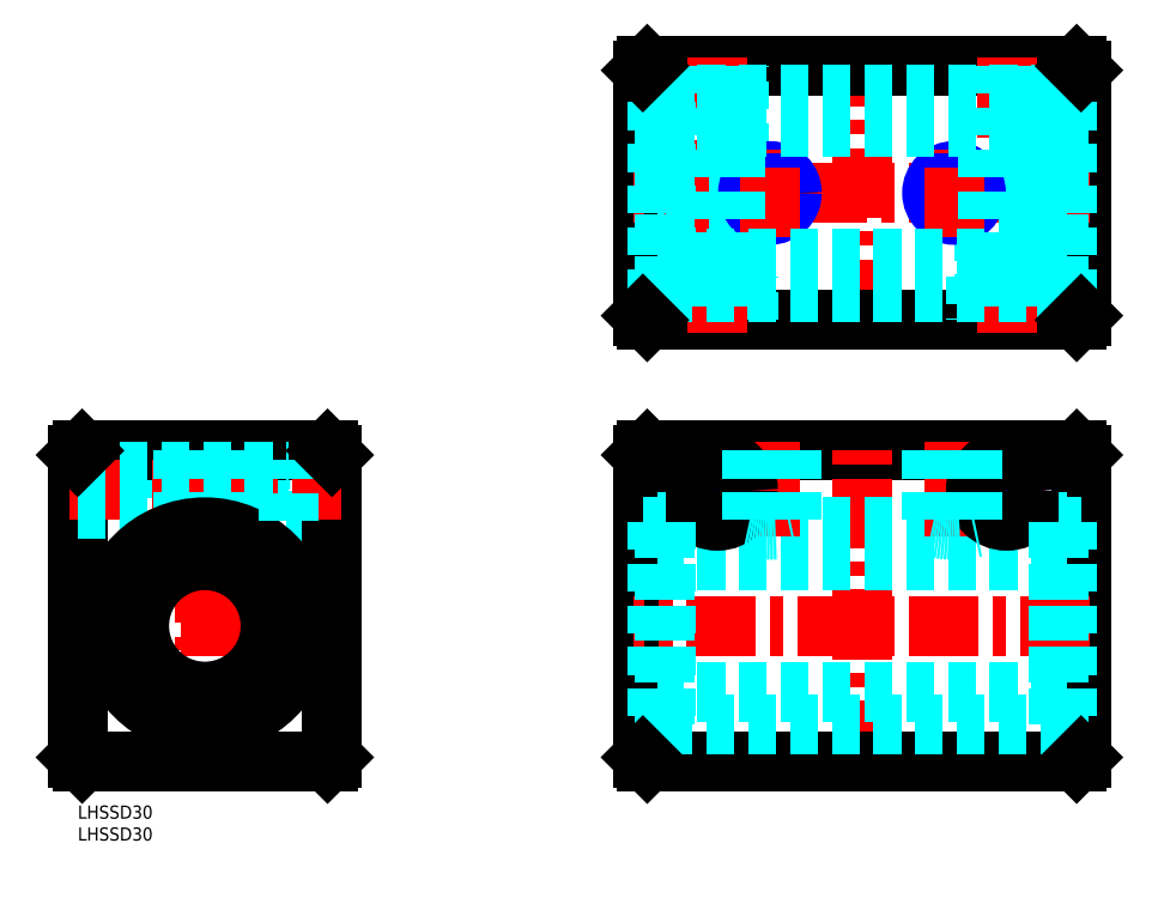
<metadata>
{"format":"dxf","ext":"dxf","renderer":"ezdxf+matplotlib","layout":"modelspace","background":"white","min_lineweight":24,"dpi":150}
</metadata>
<code>
0
SECTION
2
ENTITIES
0
INSERT
8
MSM_CONTINUOUS
2
*U8
10
0
20
0
30
0
0
INSERT
8
MSM_CONTINUOUS
2
*U9
10
0
20
0
30
0
0
LINE
8
MSM_CENTER
10
-2
20
41
30
0
11
60
21
41
31
0
0
LINE
8
MSM_CENTER
10
29
20
83
30
0
11
29
21
8
31
0
0
LINE
8
MSM_DASHED
10
58
20
79
30
0
11
48
21
79
31
0
0
LINE
8
MSM_DASHED
10
48
20
77.01
30
0
11
-2.766e-13
21
77
31
0
0
LINE
8
MSM_DASHED
10
-2.766e-13
20
67
30
0
11
48
21
67.01
31
0
0
LINE
8
MSM_DASHED
10
48
20
65
30
0
11
58
21
65
31
0
0
LINE
8
MSM_CONTINUOUS
10
58
20
11
30
0
11
58
21
80
31
0
0
LINE
8
MSM_CONTINUOUS
10
-2.7e-15
20
11
30
0
11
-2.807e-13
21
80
31
0
0
LINE
8
MSM_CONTINUOUS
10
1
20
81
30
0
11
57
21
81
31
0
0
LINE
8
MSM_CONTINUOUS
10
1
20
10
30
0
11
57
21
10
31
0
0
LINE
8
MSM_CENTER
10
-2
20
72
30
0
11
60
21
72
31
0
0
LINE
8
MSM_DASHED
10
34
20
81
30
0
11
34
21
62.94
31
0
0
LINE
8
MSM_DASHED
10
24
20
81
30
0
11
24
21
62.94
31
0
0
LINE
8
MSM_CONTINUOUS
10
129.9
20
81
30
0
11
227.9
21
81
31
0
0
LINE
8
MSM_CONTINUOUS
10
228.9
20
80
30
0
11
228.9
21
11
31
0
0
LINE
8
MSM_CONTINUOUS
10
128.9
20
11
30
0
11
128.9
21
80
31
0
0
LINE
8
MSM_CENTER
10
178.9
20
8
30
0
11
178.9
21
83
31
0
0
LINE
8
MSM_CENTER
10
178.9
20
108.8
30
0
11
178.9
21
170.8
31
0
0
LINE
8
MSM_CONTINUOUS
10
129.9
20
10
30
0
11
227.9
21
10
31
0
0
LINE
8
MSM_CONTINUOUS
10
204.9
20
72
30
0
11
204.9
21
72
31
0
0
LINE
8
MSM_CONTINUOUS
10
218.9
20
72
30
0
11
218.9
21
72
31
0
0
LINE
8
MSM_CONTINUOUS
10
138.9
20
72
30
0
11
138.9
21
72
31
0
0
LINE
8
MSM_CONTINUOUS
10
152.9
20
72
30
0
11
152.9
21
72
31
0
0
LINE
8
MSM_DASHED
10
223.9
20
63.5
30
0
11
133.9
21
63.5
31
0
0
LINE
8
MSM_DASHED
10
133.9
20
18.5
30
0
11
223.9
21
18.5
31
0
0
LINE
8
MSM_CONTINUOUS
10
141.7
20
72
30
0
11
141.7
21
71.99
31
0
0
LINE
8
MSM_CONTINUOUS
10
150.2
20
71.99
30
0
11
150.2
21
72
31
0
0
LINE
8
MSM_CONTINUOUS
10
207.7
20
72
30
0
11
207.7
21
71.99
31
0
0
LINE
8
MSM_CONTINUOUS
10
216.2
20
71.99
30
0
11
216.2
21
72
31
0
0
LINE
8
MSM_CENTER
10
230.9
20
41
30
0
11
126.9
21
41
31
0
0
LINE
8
MSM_DASHED
10
223.9
20
26
30
0
11
133.9
21
26
31
0
0
LINE
8
MSM_DASHED
10
223.9
20
56
30
0
11
133.9
21
56
31
0
0
LINE
8
MSM_CENTER
10
136.9
20
72
30
0
11
154.9
21
72
31
0
0
LINE
8
MSM_CENTER
10
145.9
20
81
30
0
11
145.9
21
63
31
0
0
LINE
8
MSM_CENTER
10
220.9
20
72
30
0
11
202.9
21
72
31
0
0
LINE
8
MSM_CENTER
10
211.9
20
81
30
0
11
211.9
21
63
31
0
0
LINE
8
MSM_CONTINUOUS
10
228.9
20
167.8
30
0
11
228.9
21
111.8
31
0
0
LINE
8
MSM_CONTINUOUS
10
128.9
20
111.8
30
0
11
128.9
21
167.8
31
0
0
LINE
8
MSM_CONTINUOUS
10
129.9
20
110.8
30
0
11
227.9
21
110.8
31
0
0
LINE
8
MSM_CONTINUOUS
10
227.9
20
168.8
30
0
11
129.9
21
168.8
31
0
0
LINE
8
MSM_DASHED
10
218.9
20
110.8
30
0
11
218.9
21
120.8
31
0
0
LINE
8
MSM_DASHED
10
204.9
20
120.8
30
0
11
204.9
21
110.8
31
0
0
LINE
8
MSM_DASHED
10
152.9
20
110.8
30
0
11
152.9
21
120.8
31
0
0
LINE
8
MSM_DASHED
10
138.9
20
120.8
30
0
11
138.9
21
110.8
31
0
0
LINE
8
MSM_CENTER
10
230.9
20
139.8
30
0
11
126.9
21
139.8
31
0
0
LINE
8
MSM_CENTER
10
145.9
20
170.8
30
0
11
145.9
21
108
31
0
0
LINE
8
MSM_CENTER
10
211.9
20
108
30
0
11
211.9
21
170.8
31
0
0
LINE
8
MSM_CENTER
10
157.9
20
61.5
30
0
11
157.9
21
83
31
0
0
LINE
8
MSM_CENTER
10
199.9
20
61.5
30
0
11
199.9
21
83
31
0
0
LINE
8
MSM_DASHED
10
152.9
20
81
30
0
11
152.9
21
63.5
31
0
0
LINE
8
MSM_DASHED
10
162.9
20
81
30
0
11
162.9
21
63.5
31
0
0
LINE
8
MSM_DASHED
10
194.9
20
81
30
0
11
194.9
21
63.5
31
0
0
LINE
8
MSM_DASHED
10
204.9
20
81
30
0
11
204.9
21
63.5
31
0
0
CIRCLE
8
MSM_CONTINUOUS
10
145.9
20
72
30
0
40
4.188
0
CIRCLE
8
MSM_NARROW
10
145.9
20
72
30
0
40
5
0
CIRCLE
8
MSM_CONTINUOUS
10
211.9
20
72
30
0
40
4.188
0
CIRCLE
8
MSM_NARROW
10
211.9
20
72
30
0
40
5
0
LINE
8
MSM_DASHED
10
140.9
20
168.8
30
0
11
140.9
21
120.8
31
0
0
LINE
8
MSM_DASHED
10
150.9
20
120.8
30
0
11
150.9
21
168.8
31
0
0
LINE
8
MSM_DASHED
10
206.9
20
168.8
30
0
11
206.9
21
120.8
31
0
0
LINE
8
MSM_DASHED
10
216.9
20
120.8
30
0
11
216.9
21
168.8
31
0
0
LINE
8
MSM_DASHED
10
138.9
20
120.8
30
0
11
152.9
21
120.8
31
0
0
LINE
8
MSM_DASHED
10
204.9
20
120.8
30
0
11
218.9
21
120.8
31
0
0
CIRCLE
8
MSM_CONTINUOUS
10
157.9
20
139.8
30
0
40
4.188
0
CIRCLE
8
MSM_CONTINUOUS
10
199.9
20
139.8
30
0
40
4.188
0
CIRCLE
8
MSM_NARROW
10
157.9
20
139.8
30
0
40
5
0
CIRCLE
8
MSM_NARROW
10
199.9
20
139.8
30
0
40
5
0
CIRCLE
8
MSM_CONTINUOUS
10
145.9
20
72
30
0
40
7
0
CIRCLE
8
MSM_CONTINUOUS
10
211.9
20
72
30
0
40
7
0
LINE
8
MSM_CENTER
10
157.9
20
129.8
30
0
11
157.9
21
149.8
31
0
0
LINE
8
MSM_CENTER
10
199.9
20
129.8
30
0
11
199.9
21
149.8
31
0
0
LINE
8
MSM_DASHED
10
153.8
20
81
30
0
11
153.8
21
63.33
31
0
0
LINE
8
MSM_DASHED
10
162.1
20
81
30
0
11
162.1
21
63.33
31
0
0
LINE
8
MSM_DASHED
10
195.8
20
81
30
0
11
195.8
21
63.33
31
0
0
LINE
8
MSM_DASHED
10
204.1
20
81
30
0
11
204.1
21
63.33
31
0
0
LINE
8
MSM_DASHED
10
24.81
20
81
30
0
11
24.81
21
63.11
31
0
0
LINE
8
MSM_DASHED
10
33.19
20
81
30
0
11
33.19
21
63.11
31
0
0
LINE
8
MSM_DASHED
10
141.7
20
168.8
30
0
11
141.7
21
120.8
31
0
0
LINE
8
MSM_DASHED
10
150.1
20
168.8
30
0
11
150.1
21
120.8
31
0
0
LINE
8
MSM_DASHED
10
-2.482e-13
20
67.79
30
0
11
48
21
67.79
31
0
0
LINE
8
MSM_DASHED
10
-2.482e-13
20
76.16
30
0
11
48
21
76.16
31
0
0
LINE
8
MSM_DASHED
10
207.7
20
168.8
30
0
11
207.7
21
120.8
31
0
0
LINE
8
MSM_DASHED
10
216.1
20
168.8
30
0
11
216.1
21
120.8
31
0
0
CIRCLE
8
MSM_CONTINUOUS
10
18.9
20
22.82
30
0
40
1.25
0
ARC
8
MSM_CONTINUOUS
10
16.19
20
28.06
30
0
40
2.95
50
222.7
51
297.3
0
ARC
8
MSM_CONTINUOUS
10
38.86
20
22.18
30
0
40
2.5
50
200.9
51
234.8
0
ARC
8
MSM_CONTINUOUS
10
19.14
20
22.18
30
0
40
2.5
50
305.2
51
339.1
0
LINE
8
MSM_CONTINUOUS
10
21.47
20
21.29
30
0
11
21.66
21
21.76
31
0
0
ARC
8
MSM_CONTINUOUS
10
18.9
20
22.82
30
0
40
2.95
50
339.1
51
117.3
0
CIRCLE
8
MSM_CONTINUOUS
10
39.1
20
22.82
30
0
40
1.25
0
ARC
8
MSM_CONTINUOUS
10
29
20
39.88
30
0
40
20.38
50
317.3
51
222.7
0
ARC
8
MSM_CONTINUOUS
10
41.81
20
28.06
30
0
40
2.95
50
242.7
51
317.3
0
ARC
8
MSM_CONTINUOUS
10
39.1
20
22.82
30
0
40
2.95
50
62.69
51
200.9
0
LINE
8
MSM_CONTINUOUS
10
36.34
20
21.76
30
0
11
36.53
21
21.29
31
0
0
CIRCLE
8
MSM_CONTINUOUS
10
29
20
41
30
0
40
15
0
CIRCLE
8
MSM_CONTINUOUS
10
29
20
41
30
0
40
22.5
0
LINE
8
MSM_DASHED
10
132.1
20
19.68
30
0
11
133.9
21
19.68
31
0
0
LINE
8
MSM_DASHED
10
133.9
20
18.5
30
0
11
133.9
21
64.75
31
0
0
LINE
8
MSM_DASHED
10
132.1
20
21.57
30
0
11
133.9
21
21.57
31
0
0
LINE
8
MSM_DASHED
10
133.9
20
24.07
30
0
11
132.1
21
24.07
31
0
0
LINE
8
MSM_DASHED
10
133.9
20
25.77
30
0
11
132.1
21
25.77
31
0
0
LINE
8
MSM_DASHED
10
133.9
20
60.25
30
0
11
132.1
21
60.25
31
0
0
LINE
8
MSM_DASHED
10
128.9
20
18.5
30
0
11
132.1
21
18.5
31
0
0
LINE
8
MSM_DASHED
10
132.1
20
63.5
30
0
11
128.9
21
63.5
31
0
0
LINE
8
MSM_DASHED
10
134.1
20
64.75
30
0
11
134.1
21
17.25
31
0
0
LINE
8
MSM_DASHED
10
132.1
20
64.75
30
0
11
132.1
21
17.25
31
0
0
LINE
8
MSM_DASHED
10
132.1
20
17.25
30
0
11
134.1
21
17.25
31
0
0
LINE
8
MSM_DASHED
10
134.1
20
64.75
30
0
11
132.1
21
64.75
31
0
0
LINE
8
MSM_DASHED
10
225.7
20
19.68
30
0
11
223.9
21
19.68
31
0
0
LINE
8
MSM_DASHED
10
223.9
20
18.5
30
0
11
223.9
21
64.75
31
0
0
LINE
8
MSM_DASHED
10
225.7
20
21.57
30
0
11
223.9
21
21.57
31
0
0
LINE
8
MSM_DASHED
10
223.9
20
24.07
30
0
11
225.7
21
24.07
31
0
0
LINE
8
MSM_DASHED
10
223.9
20
25.77
30
0
11
225.7
21
25.77
31
0
0
LINE
8
MSM_DASHED
10
223.9
20
60.25
30
0
11
225.7
21
60.25
31
0
0
LINE
8
MSM_DASHED
10
228.9
20
18.5
30
0
11
225.7
21
18.5
31
0
0
LINE
8
MSM_DASHED
10
225.7
20
63.5
30
0
11
228.9
21
63.5
31
0
0
LINE
8
MSM_DASHED
10
223.8
20
64.75
30
0
11
223.8
21
17.25
31
0
0
LINE
8
MSM_DASHED
10
225.7
20
64.75
30
0
11
225.7
21
17.25
31
0
0
LINE
8
MSM_DASHED
10
225.7
20
17.25
30
0
11
223.8
21
17.25
31
0
0
LINE
8
MSM_DASHED
10
223.8
20
64.75
30
0
11
225.7
21
64.75
31
0
0
LINE
8
MSM_DASHED
10
225.7
20
131
30
0
11
223.9
21
131
31
0
0
LINE
8
MSM_DASHED
10
223.9
20
128.5
30
0
11
225.7
21
128.5
31
0
0
LINE
8
MSM_DASHED
10
225.7
20
151.2
30
0
11
223.9
21
151.2
31
0
0
LINE
8
MSM_DASHED
10
223.9
20
148.7
30
0
11
225.7
21
148.7
31
0
0
LINE
8
MSM_DASHED
10
225.7
20
132.7
30
0
11
223.9
21
132.7
31
0
0
LINE
8
MSM_DASHED
10
223.9
20
147
30
0
11
225.7
21
147
31
0
0
LINE
8
MSM_DASHED
10
223.9
20
163.6
30
0
11
223.9
21
116.1
31
0
0
LINE
8
MSM_DASHED
10
133.9
20
124.8
30
0
11
223.9
21
124.8
31
0
0
LINE
8
MSM_DASHED
10
223.9
20
154.8
30
0
11
133.9
21
154.8
31
0
0
LINE
8
MSM_DASHED
10
223.9
20
162.3
30
0
11
133.9
21
162.3
31
0
0
LINE
8
MSM_DASHED
10
133.9
20
117.3
30
0
11
223.9
21
117.3
31
0
0
LINE
8
MSM_DASHED
10
228.9
20
162.3
30
0
11
225.7
21
162.3
31
0
0
LINE
8
MSM_DASHED
10
225.7
20
117.3
30
0
11
228.9
21
117.3
31
0
0
LINE
8
MSM_DASHED
10
225.7
20
116.1
30
0
11
225.7
21
163.6
31
0
0
LINE
8
MSM_DASHED
10
223.8
20
116.1
30
0
11
223.8
21
163.6
31
0
0
LINE
8
MSM_DASHED
10
225.7
20
163.6
30
0
11
223.8
21
163.6
31
0
0
LINE
8
MSM_DASHED
10
223.8
20
116.1
30
0
11
225.7
21
116.1
31
0
0
LINE
8
MSM_DASHED
10
132.1
20
131
30
0
11
133.9
21
131
31
0
0
LINE
8
MSM_DASHED
10
133.9
20
128.5
30
0
11
132.1
21
128.5
31
0
0
LINE
8
MSM_DASHED
10
132.1
20
151.2
30
0
11
133.9
21
151.2
31
0
0
LINE
8
MSM_DASHED
10
133.9
20
148.7
30
0
11
132.1
21
148.7
31
0
0
LINE
8
MSM_DASHED
10
132.1
20
132.7
30
0
11
133.9
21
132.7
31
0
0
LINE
8
MSM_DASHED
10
133.9
20
147
30
0
11
132.1
21
147
31
0
0
LINE
8
MSM_DASHED
10
133.9
20
163.6
30
0
11
133.9
21
116.1
31
0
0
LINE
8
MSM_DASHED
10
128.9
20
162.3
30
0
11
132.1
21
162.3
31
0
0
LINE
8
MSM_DASHED
10
132.1
20
117.3
30
0
11
128.9
21
117.3
31
0
0
LINE
8
MSM_DASHED
10
132.1
20
116.1
30
0
11
132.1
21
163.6
31
0
0
LINE
8
MSM_DASHED
10
134.1
20
116.1
30
0
11
134.1
21
163.6
31
0
0
LINE
8
MSM_DASHED
10
132.1
20
163.6
30
0
11
134.1
21
163.6
31
0
0
LINE
8
MSM_DASHED
10
134.1
20
116.1
30
0
11
132.1
21
116.1
31
0
0
ARC
8
MSM_DASHED
10
157.9
20
85.44
30
0
40
22.5
50
257.2
51
282.8
0
ARC
8
MSM_DASHED
10
199.9
20
85.44
30
0
40
22.5
50
257.2
51
282.8
0
LINE
8
MSM_DASHED
10
48
20
65
30
0
11
48
21
79
31
0
0
LINE
8
MSM_CONTINUOUS
10
57
20
81
30
0
11
58
21
80
31
0
0
LINE
8
MSM_CONTINUOUS
10
1
20
81
30
0
11
-2.807e-13
21
80
31
0
0
LINE
8
MSM_CONTINUOUS
10
1
20
10
30
0
11
-2.7e-15
21
11
31
0
0
LINE
8
MSM_CONTINUOUS
10
58
20
11
30
0
11
57
21
10
31
0
0
LINE
8
MSM_CONTINUOUS
10
129.9
20
81
30
0
11
128.9
21
80
31
0
0
LINE
8
MSM_CONTINUOUS
10
227.9
20
81
30
0
11
228.9
21
80
31
0
0
LINE
8
MSM_CONTINUOUS
10
228.9
20
11
30
0
11
227.9
21
10
31
0
0
LINE
8
MSM_CONTINUOUS
10
129.9
20
10
30
0
11
128.9
21
11
31
0
0
LINE
8
MSM_CONTINUOUS
10
228.9
20
111.8
30
0
11
227.9
21
110.8
31
0
0
LINE
8
MSM_CONTINUOUS
10
228.9
20
167.8
30
0
11
227.9
21
168.8
31
0
0
LINE
8
MSM_CONTINUOUS
10
129.9
20
168.8
30
0
11
128.9
21
167.8
31
0
0
LINE
8
MSM_CONTINUOUS
10
129.9
20
110.8
30
0
11
128.9
21
111.8
31
0
0
ENDSEC
0
EOF

</code>
